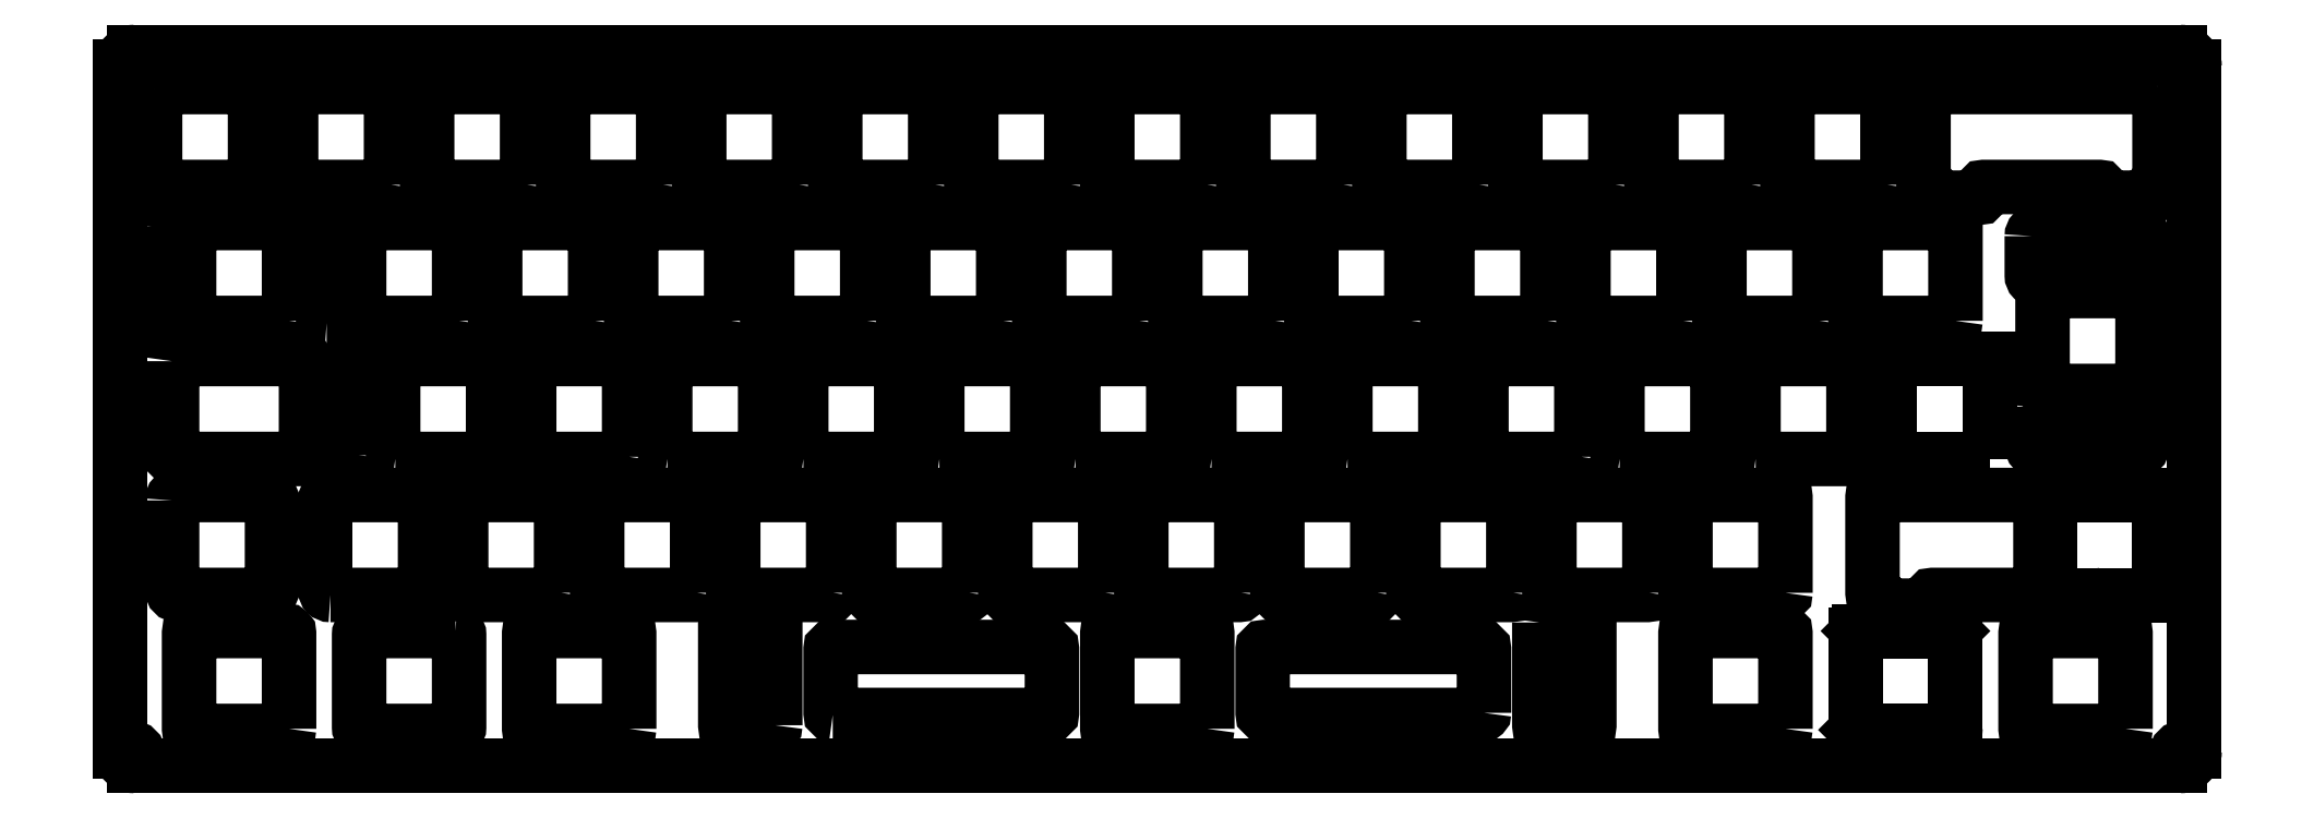
<metadata>
{"format":"dxf","ext":"dxf","renderer":"ezdxf+matplotlib","layout":"modelspace","background":"white","min_lineweight":24,"dpi":150}
</metadata>
<code>
0
SECTION
2
ENTITIES
0
LWPOLYLINE
8
0
90
7
70
1
43
0
10
268.8
20
54.24
10
268.8
20
48.74
42
0.4142
10
269.6
20
47.99
10
283.6
20
47.99
42
0.4142
10
284.3
20
48.74
10
284.3
20
54.99
10
269.6
20
54.99
42
0.4142
0
LWPOLYLINE
8
0
90
8
70
1
43
0
10
268.8
20
78.12
10
268.8
20
72.62
42
0.4142
10
269.6
20
71.87
10
283.6
20
71.87
42
0.4142
10
284.3
20
72.62
10
284.3
20
78.12
42
0.4142
10
283.6
20
78.87
10
269.6
20
78.87
42
0.4142
0
LWPOLYLINE
8
0
90
4
70
1
43
0
10
262.9
20
46.91
10
262.9
20
60.91
10
248.9
20
60.91
10
248.9
20
46.91
0
LWPOLYLINE
8
0
90
8
70
1
43
0
10
284.3
20
57.18
10
284.3
20
69.68
42
0.4142
10
283.6
20
70.43
10
271.1
20
70.43
42
0.4142
10
270.3
20
69.68
10
270.3
20
57.18
42
0.4142
10
271.1
20
56.43
10
283.6
20
56.43
42
0.4142
0
LINE
8
0
10
289.6
20
103.9
30
0
11
3.1
21
103.9
31
0
0
ARC
8
0
10
3.1
20
101.9
30
-1.387e-31
40
2
50
90
51
180
0
LINE
8
0
10
1.1
20
101.9
30
1.213e-30
11
1.1
21
5.905
31
-1.11e-15
0
ELLIPSE
8
0
10
3.1
20
5.905
30
0
11
4.262e-09
21
-2
31
0
40
1
41
4.712
42
6.283
0
LINE
8
0
10
3.1
20
3.905
30
0
11
289.6
21
3.905
31
2.22e-15
0
ELLIPSE
8
0
10
289.6
20
5.905
30
0
11
-4.262e-09
21
-2
31
0
40
1
41
2.131e-09
42
1.571
0
LINE
8
0
10
291.6
20
5.905
30
0
11
291.6
21
101.9
31
1.11e-15
0
ARC
8
0
10
289.6
20
101.9
30
-2.22e-15
40
2
50
0
51
90
0
LINE
8
0
10
271.7
20
41.86
30
4.441e-15
11
286.4
21
41.86
31
4.441e-15
0
ARC
8
0
10
286.4
20
41.56
30
0
40
0.3
50
0
51
90
0
LINE
8
0
10
286.7
20
41.56
30
2.48e-30
11
286.7
21
28.16
31
0
0
ARC
8
0
10
286.4
20
28.16
30
0
40
0.3
50
-90
51
0
0
LINE
8
0
10
286.4
20
27.86
30
-4.163e-18
11
278.7
21
27.86
31
-2.22e-15
0
ARC
8
0
10
278.7
20
27.56
30
1.922e-43
40
0.3
50
90
51
180
0
LINE
8
0
10
278.4
20
27.56
30
-3.077e-30
11
278.4
21
26.66
31
-2.203e-15
0
ARC
8
0
10
278.1
20
26.66
30
0
40
0.3
50
270
51
360
0
LINE
8
0
10
278.1
20
26.36
30
-8.327e-18
11
271.7
21
26.36
31
0
0
ARC
8
0
10
271.7
20
26.66
30
0
40
0.3
50
180
51
270
0
LINE
8
0
10
271.4
20
26.66
30
3.905e-30
11
271.4
21
41.56
31
-2.22e-15
0
ARC
8
0
10
271.7
20
41.56
30
-4.441e-15
40
0.3
50
90
51
180
0
LWPOLYLINE
8
0
90
8
70
1
43
0
10
30.56
20
27.86
10
43.06
20
27.86
42
0.4142
10
43.81
20
28.61
10
43.81
20
41.11
42
0.4142
10
43.06
20
41.86
10
30.56
20
41.86
42
0.4142
10
29.81
20
41.11
10
29.81
20
28.61
42
0.4142
0
LWPOLYLINE
8
0
90
8
70
1
43
0
10
92.85
20
9.606
10
92.85
20
24.01
42
0.4142
10
92.55
20
24.31
10
86.15
20
24.31
42
0.4142
10
85.85
20
24.01
10
85.85
20
9.606
42
0.4142
10
86.15
20
9.306
10
92.55
20
9.306
42
0.4142
0
LWPOLYLINE
8
0
90
8
70
1
43
0
10
199.9
20
24.01
10
199.9
20
9.606
42
0.4142
10
200.2
20
9.306
10
206.6
20
9.306
42
0.4142
10
206.9
20
9.606
10
206.9
20
24.01
42
0.4142
10
206.6
20
24.31
10
200.2
20
24.31
42
0.4142
0
LWPOLYLINE
8
0
90
8
70
1
43
0
10
192.1
20
11.34
10
192.1
20
20.27
42
0.4142
10
191.8
20
20.57
10
161.4
20
20.57
42
0.4142
10
161.1
20
20.27
10
161.1
20
11.34
42
0.4142
10
161.4
20
11.04
10
191.8
20
11.04
42
0.4142
0
LWPOLYLINE
8
0
90
8
70
1
43
0
10
100.9
20
11.04
10
131.3
20
11.04
42
0.4142
10
131.6
20
11.34
10
131.6
20
20.27
42
0.4142
10
131.3
20
20.57
10
100.9
20
20.57
42
0.4142
10
100.6
20
20.27
10
100.6
20
11.34
42
0.4142
0
LWPOLYLINE
8
0
90
8
70
1
43
0
10
24.76
20
9.107
10
24.76
20
22.51
42
0.4142
10
24.46
20
22.81
10
11.06
20
22.81
42
0.4142
10
10.76
20
22.51
10
10.76
20
9.107
42
0.4142
10
11.06
20
8.807
10
24.46
20
8.807
42
0.4142
0
LWPOLYLINE
8
0
90
8
70
1
43
0
10
101
20
28.16
10
101
20
41.56
42
0.4142
10
100.7
20
41.86
10
87.26
20
41.86
42
0.4142
10
86.96
20
41.56
10
86.96
20
28.16
42
0.4142
10
87.26
20
27.86
10
100.7
20
27.86
42
0.4142
0
LWPOLYLINE
8
0
90
8
70
1
43
0
10
115.8
20
46.91
10
129.2
20
46.91
42
0.4142
10
129.5
20
47.21
10
129.5
20
60.61
42
0.4142
10
129.2
20
60.91
10
115.8
20
60.91
42
0.4142
10
115.5
20
60.61
10
115.5
20
47.21
42
0.4142
0
LWPOLYLINE
8
0
90
8
70
1
43
0
10
153.9
20
46.91
10
167.3
20
46.91
42
0.4142
10
167.6
20
47.21
10
167.6
20
60.61
42
0.4142
10
167.3
20
60.91
10
153.9
20
60.91
42
0.4142
10
153.6
20
60.61
10
153.6
20
47.21
42
0.4142
0
LWPOLYLINE
8
0
90
8
70
1
43
0
10
196.2
20
28.16
10
196.2
20
41.56
42
0.4142
10
195.9
20
41.86
10
182.5
20
41.86
42
0.4142
10
182.2
20
41.56
10
182.2
20
28.16
42
0.4142
10
182.5
20
27.86
10
195.9
20
27.86
42
0.4142
0
LWPOLYLINE
8
0
90
8
70
1
43
0
10
205.7
20
47.21
10
205.7
20
60.61
42
0.4142
10
205.4
20
60.91
10
192
20
60.91
42
0.4142
10
191.7
20
60.61
10
191.7
20
47.21
42
0.4142
10
192
20
46.91
10
205.4
20
46.91
42
0.4142
0
LWPOLYLINE
8
0
90
8
70
1
43
0
10
234.3
20
9.106
10
234.3
20
22.51
42
0.4142
10
234
20
22.81
10
220.6
20
22.81
42
0.4142
10
220.3
20
22.51
10
220.3
20
9.106
42
0.4142
10
220.6
20
8.806
10
234
20
8.806
42
0.4142
0
LWPOLYLINE
8
0
90
8
70
1
43
0
10
239.1
20
66.26
10
239.1
20
79.66
42
0.4142
10
238.8
20
79.96
10
225.4
20
79.96
42
0.4142
10
225.1
20
79.66
10
225.1
20
66.26
42
0.4142
10
225.4
20
65.96
10
238.8
20
65.96
42
0.4142
0
LWPOLYLINE
8
0
90
8
70
1
43
0
10
191.5
20
85.31
10
191.5
20
98.71
42
0.4142
10
191.2
20
99.01
10
177.8
20
99.01
42
0.4142
10
177.5
20
98.71
10
177.5
20
85.31
42
0.4142
10
177.8
20
85.01
10
191.2
20
85.01
42
0.4142
0
LWPOLYLINE
8
0
90
8
70
1
43
0
10
143.8
20
66.26
10
143.8
20
79.66
42
0.4142
10
143.5
20
79.96
10
130.1
20
79.96
42
0.4142
10
129.8
20
79.66
10
129.8
20
66.26
42
0.4142
10
130.1
20
65.96
10
143.5
20
65.96
42
0.4142
0
LWPOLYLINE
8
0
90
8
70
1
43
0
10
105.7
20
66.26
10
105.7
20
79.66
42
0.4142
10
105.4
20
79.96
10
92.03
20
79.96
42
0.4142
10
91.73
20
79.66
10
91.73
20
66.26
42
0.4142
10
92.03
20
65.96
10
105.4
20
65.96
42
0.4142
0
LWPOLYLINE
8
0
90
8
70
1
43
0
10
72.39
20
47.21
10
72.39
20
60.61
42
0.4142
10
72.09
20
60.91
10
58.69
20
60.91
42
0.4142
10
58.39
20
60.61
10
58.39
20
47.21
42
0.4142
10
58.69
20
46.91
10
72.09
20
46.91
42
0.4142
0
LWPOLYLINE
8
0
90
8
70
1
43
0
10
48.58
20
66.26
10
48.58
20
79.66
42
0.4142
10
48.28
20
79.96
10
34.88
20
79.96
42
0.4142
10
34.58
20
79.66
10
34.58
20
66.26
42
0.4142
10
34.88
20
65.96
10
48.28
20
65.96
42
0.4142
0
LWPOLYLINE
8
0
90
8
70
1
43
0
10
39.05
20
85.31
10
39.05
20
98.71
42
0.4142
10
38.75
20
99.01
10
25.35
20
99.01
42
0.4142
10
25.05
20
98.71
10
25.05
20
85.31
42
0.4142
10
25.35
20
85.01
10
38.75
20
85.01
42
0.4142
0
LWPOLYLINE
8
0
90
8
70
1
43
0
10
58.1
20
85.31
10
58.1
20
98.71
42
0.4142
10
57.8
20
99.01
10
44.4
20
99.01
42
0.4142
10
44.1
20
98.71
10
44.1
20
85.31
42
0.4142
10
44.4
20
85.01
10
57.8
20
85.01
42
0.4142
0
LWPOLYLINE
8
0
90
8
70
1
43
0
10
24.76
20
66.26
10
24.76
20
79.66
42
0.4142
10
24.46
20
79.96
10
11.06
20
79.96
42
0.4142
10
10.76
20
79.66
10
10.76
20
66.26
42
0.4142
10
11.06
20
65.96
10
24.46
20
65.96
42
0.4142
0
LWPOLYLINE
8
0
90
8
70
1
43
0
10
86.68
20
66.26
10
86.68
20
79.66
42
0.4142
10
86.38
20
79.96
10
72.98
20
79.96
42
0.4142
10
72.68
20
79.66
10
72.68
20
66.26
42
0.4142
10
72.98
20
65.96
10
86.38
20
65.96
42
0.4142
0
LWPOLYLINE
8
0
90
8
70
1
43
0
10
134.3
20
85.31
10
134.3
20
98.71
42
0.4142
10
134
20
99.01
10
120.6
20
99.01
42
0.4142
10
120.3
20
98.71
10
120.3
20
85.31
42
0.4142
10
120.6
20
85.01
10
134
20
85.01
42
0.4142
0
LWPOLYLINE
8
0
90
8
70
1
43
0
10
172.4
20
85.31
10
172.4
20
98.71
42
0.4142
10
172.1
20
99.01
10
158.7
20
99.01
42
0.4142
10
158.4
20
98.71
10
158.4
20
85.31
42
0.4142
10
158.7
20
85.01
10
172.1
20
85.01
42
0.4142
0
LWPOLYLINE
8
0
90
8
70
1
43
0
10
210.5
20
85.31
10
210.5
20
98.71
42
0.4142
10
210.2
20
99.01
10
196.8
20
99.01
42
0.4142
10
196.5
20
98.71
10
196.5
20
85.31
42
0.4142
10
196.8
20
85.01
10
210.2
20
85.01
42
0.4142
0
LWPOLYLINE
8
0
90
8
70
1
43
0
10
220
20
66.26
10
220
20
79.66
42
0.4142
10
219.7
20
79.96
10
206.3
20
79.96
42
0.4142
10
206
20
79.66
10
206
20
66.26
42
0.4142
10
206.3
20
65.96
10
219.7
20
65.96
42
0.4142
0
LWPOLYLINE
8
0
90
8
70
1
43
0
10
234.3
20
28.16
10
234.3
20
41.56
42
0.4142
10
234
20
41.86
10
220.6
20
41.86
42
0.4142
10
220.3
20
41.56
10
220.3
20
28.16
42
0.4142
10
220.6
20
27.86
10
234
20
27.86
42
0.4142
0
LWPOLYLINE
8
0
90
8
70
1
43
0
10
215.3
20
28.16
10
215.3
20
41.56
42
0.4142
10
215
20
41.86
10
201.6
20
41.86
42
0.4142
10
201.3
20
41.56
10
201.3
20
28.16
42
0.4142
10
201.6
20
27.86
10
215
20
27.86
42
0.4142
0
LWPOLYLINE
8
0
90
8
70
1
43
0
10
158.1
20
28.16
10
158.1
20
41.56
42
0.4142
10
157.8
20
41.86
10
144.4
20
41.86
42
0.4142
10
144.1
20
41.56
10
144.1
20
28.16
42
0.4142
10
144.4
20
27.86
10
157.8
20
27.86
42
0.4142
0
LWPOLYLINE
8
0
90
8
70
1
43
0
10
96.79
20
46.91
10
110.2
20
46.91
42
0.4142
10
110.5
20
47.21
10
110.5
20
60.61
42
0.4142
10
110.2
20
60.91
10
96.79
20
60.91
42
0.4142
10
96.49
20
60.61
10
96.49
20
47.21
42
0.4142
0
LWPOLYLINE
8
0
90
8
70
1
43
0
10
62.86
20
28.16
10
62.86
20
41.56
42
0.4142
10
62.56
20
41.86
10
49.16
20
41.86
42
0.4142
10
48.86
20
41.56
10
48.86
20
28.16
42
0.4142
10
49.16
20
27.86
10
62.56
20
27.86
42
0.4142
0
LWPOLYLINE
8
0
90
8
70
1
43
0
10
72.39
20
9.107
10
72.39
20
22.51
42
0.4142
10
72.09
20
22.81
10
58.69
20
22.81
42
0.4142
10
58.39
20
22.51
10
58.39
20
9.107
42
0.4142
10
58.69
20
8.807
10
72.09
20
8.807
42
0.4142
0
LWPOLYLINE
8
0
90
8
70
1
43
0
10
120
20
28.16
10
120
20
41.56
42
0.4142
10
119.7
20
41.86
10
106.3
20
41.86
42
0.4142
10
106
20
41.56
10
106
20
28.16
42
0.4142
10
106.3
20
27.86
10
119.7
20
27.86
42
0.4142
0
LWPOLYLINE
8
0
90
8
70
1
43
0
10
139.1
20
28.16
10
139.1
20
41.56
42
0.4142
10
138.8
20
41.86
10
125.4
20
41.86
42
0.4142
10
125.1
20
41.56
10
125.1
20
28.16
42
0.4142
10
125.4
20
27.86
10
138.8
20
27.86
42
0.4142
0
LWPOLYLINE
8
0
90
8
70
1
43
0
10
177.2
20
28.16
10
177.2
20
41.56
42
0.4142
10
176.9
20
41.86
10
163.5
20
41.86
42
0.4142
10
163.2
20
41.56
10
163.2
20
28.16
42
0.4142
10
163.5
20
27.86
10
176.9
20
27.86
42
0.4142
0
LWPOLYLINE
8
0
90
8
70
1
43
0
10
173
20
46.91
10
186.4
20
46.91
42
0.4142
10
186.7
20
47.21
10
186.7
20
60.61
42
0.4142
10
186.4
20
60.91
10
173
20
60.91
42
0.4142
10
172.7
20
60.61
10
172.7
20
47.21
42
0.4142
0
LWPOLYLINE
8
0
90
8
70
1
43
0
10
211.1
20
46.91
10
224.5
20
46.91
42
0.4142
10
224.8
20
47.21
10
224.8
20
60.61
42
0.4142
10
224.5
20
60.91
10
211.1
20
60.91
42
0.4142
10
210.8
20
60.61
10
210.8
20
47.21
42
0.4142
0
LWPOLYLINE
8
0
90
8
70
1
43
0
10
281.9
20
9.105
10
281.9
20
22.51
42
0.4142
10
281.6
20
22.81
10
268.2
20
22.81
42
0.4142
10
267.9
20
22.51
10
267.9
20
9.105
42
0.4142
10
268.2
20
8.805
10
281.6
20
8.805
42
0.4142
0
LWPOLYLINE
8
0
90
8
70
1
43
0
10
258.1
20
66.26
10
258.1
20
79.66
42
0.4142
10
257.8
20
79.96
10
244.4
20
79.96
42
0.4142
10
244.1
20
79.66
10
244.1
20
66.26
42
0.4142
10
244.4
20
65.96
10
257.8
20
65.96
42
0.4142
0
LWPOLYLINE
8
0
90
8
70
1
43
0
10
248.6
20
85.31
10
248.6
20
98.71
42
0.4142
10
248.3
20
99.01
10
234.9
20
99.01
42
0.4142
10
234.6
20
98.71
10
234.6
20
85.31
42
0.4142
10
234.9
20
85.01
10
248.3
20
85.01
42
0.4142
0
LWPOLYLINE
8
0
90
8
70
1
43
0
10
181.9
20
66.26
10
181.9
20
79.66
42
0.4142
10
181.6
20
79.96
10
168.2
20
79.96
42
0.4142
10
167.9
20
79.66
10
167.9
20
66.26
42
0.4142
10
168.2
20
65.96
10
181.6
20
65.96
42
0.4142
0
LWPOLYLINE
8
0
90
8
70
1
43
0
10
124.8
20
66.26
10
124.8
20
79.66
42
0.4142
10
124.5
20
79.96
10
111.1
20
79.96
42
0.4142
10
110.8
20
79.66
10
110.8
20
66.26
42
0.4142
10
111.1
20
65.96
10
124.5
20
65.96
42
0.4142
0
LWPOLYLINE
8
0
90
8
70
1
43
0
10
115.3
20
85.31
10
115.3
20
98.71
42
0.4142
10
115
20
99.01
10
101.6
20
99.01
42
0.4142
10
101.3
20
98.71
10
101.3
20
85.31
42
0.4142
10
101.6
20
85.01
10
115
20
85.01
42
0.4142
0
LWPOLYLINE
8
0
90
8
70
1
43
0
10
39.64
20
46.91
10
53.04
20
46.91
42
0.4142
10
53.34
20
47.21
10
53.34
20
60.61
42
0.4142
10
53.04
20
60.91
10
39.64
20
60.91
42
0.4142
10
39.34
20
60.61
10
39.34
20
47.21
42
0.4142
0
LWPOLYLINE
8
0
90
8
70
1
43
0
10
67.63
20
66.26
10
67.63
20
79.66
42
0.4142
10
67.33
20
79.96
10
53.93
20
79.96
42
0.4142
10
53.63
20
79.66
10
53.63
20
66.26
42
0.4142
10
53.93
20
65.96
10
67.33
20
65.96
42
0.4142
0
LWPOLYLINE
8
0
90
8
70
1
43
0
10
6
20
98.71
10
6
20
85.31
42
0.4142
10
6.3
20
85.01
10
19.7
20
85.01
42
0.4142
10
20
20
85.31
10
20
20
98.71
42
0.4142
10
19.7
20
99.01
10
6.3
20
99.01
42
0.4142
0
LWPOLYLINE
8
0
90
8
70
1
43
0
10
77.15
20
85.31
10
77.15
20
98.71
42
0.4142
10
76.85
20
99.01
10
63.45
20
99.01
42
0.4142
10
63.15
20
98.71
10
63.15
20
85.31
42
0.4142
10
63.45
20
85.01
10
76.85
20
85.01
42
0.4142
0
LWPOLYLINE
8
0
90
8
70
1
43
0
10
8.381
20
60.61
10
8.381
20
47.21
42
0.4142
10
8.681
20
46.91
10
26.84
20
46.91
42
0.4142
10
27.14
20
47.21
10
27.14
20
60.61
42
0.4142
10
26.84
20
60.91
10
8.681
20
60.91
42
0.4142
0
LWPOLYLINE
8
0
90
8
70
1
43
0
10
96.2
20
85.31
10
96.2
20
98.71
42
0.4142
10
95.9
20
99.01
10
82.5
20
99.01
42
0.4142
10
82.2
20
98.71
10
82.2
20
85.31
42
0.4142
10
82.5
20
85.01
10
95.9
20
85.01
42
0.4142
0
LWPOLYLINE
8
0
90
8
70
1
43
0
10
153.4
20
85.31
10
153.4
20
98.71
42
0.4142
10
153.1
20
99.01
10
139.7
20
99.01
42
0.4142
10
139.4
20
98.71
10
139.4
20
85.31
42
0.4142
10
139.7
20
85.01
10
153.1
20
85.01
42
0.4142
0
LWPOLYLINE
8
0
90
8
70
1
43
0
10
162.9
20
66.26
10
162.9
20
79.66
42
0.4142
10
162.6
20
79.96
10
149.2
20
79.96
42
0.4142
10
148.9
20
79.66
10
148.9
20
66.26
42
0.4142
10
149.2
20
65.96
10
162.6
20
65.96
42
0.4142
0
LWPOLYLINE
8
0
90
8
70
1
43
0
10
229.6
20
85.31
10
229.6
20
98.71
42
0.4142
10
229.3
20
99.01
10
215.9
20
99.01
42
0.4142
10
215.6
20
98.71
10
215.6
20
85.31
42
0.4142
10
215.9
20
85.01
10
229.3
20
85.01
42
0.4142
0
LWPOLYLINE
8
0
90
8
70
1
43
0
10
230.1
20
46.91
10
243.5
20
46.91
42
0.4142
10
243.8
20
47.21
10
243.8
20
60.61
42
0.4142
10
243.5
20
60.91
10
230.1
20
60.91
42
0.4142
10
229.8
20
60.61
10
229.8
20
47.21
42
0.4142
0
LWPOLYLINE
8
0
90
8
70
1
43
0
10
201
20
66.26
10
201
20
79.66
42
0.4142
10
200.7
20
79.96
10
187.3
20
79.96
42
0.4142
10
187
20
79.66
10
187
20
66.26
42
0.4142
10
187.3
20
65.96
10
200.7
20
65.96
42
0.4142
0
LWPOLYLINE
8
0
90
8
70
1
43
0
10
153.4
20
9.106
10
153.4
20
22.51
42
0.4142
10
153.1
20
22.81
10
139.7
20
22.81
42
0.4142
10
139.4
20
22.51
10
139.4
20
9.106
42
0.4142
10
139.7
20
8.806
10
153.1
20
8.806
42
0.4142
0
LWPOLYLINE
8
0
90
8
70
1
43
0
10
134.9
20
46.91
10
148.3
20
46.91
42
0.4142
10
148.6
20
47.21
10
148.6
20
60.61
42
0.4142
10
148.3
20
60.91
10
134.9
20
60.91
42
0.4142
10
134.6
20
60.61
10
134.6
20
47.21
42
0.4142
0
LWPOLYLINE
8
0
90
8
70
1
43
0
10
77.74
20
46.91
10
91.14
20
46.91
42
0.4142
10
91.44
20
47.21
10
91.44
20
60.61
42
0.4142
10
91.14
20
60.91
10
77.74
20
60.91
42
0.4142
10
77.44
20
60.61
10
77.44
20
47.21
42
0.4142
0
LWPOLYLINE
8
0
90
8
70
1
43
0
10
81.91
20
28.16
10
81.91
20
41.56
42
0.4142
10
81.61
20
41.86
10
68.21
20
41.86
42
0.4142
10
67.91
20
41.56
10
67.91
20
28.16
42
0.4142
10
68.21
20
27.86
10
81.61
20
27.86
42
0.4142
0
CIRCLE
8
0
10
2.686
20
102.3
30
2.22e-15
40
1.05
0
CIRCLE
8
0
10
290
20
102.3
30
0
40
1
0
CIRCLE
8
0
10
2.686
20
5.491
30
0
40
1
0
CIRCLE
8
0
10
290
20
5.491
30
0
40
1
0
LWPOLYLINE
8
0
90
6
70
1
43
0
10
30.02
20
65.96
10
30.02
20
65.96
42
0.4142
10
30.52
20
66.46
10
30.52
20
79.46
42
1
10
29.52
20
79.46
10
29.52
20
66.46
42
0.4142
0
LWPOLYLINE
8
0
90
4
70
1
43
0
10
5.5
20
79.46
10
5.5
20
66.46
42
1
10
6.5
20
66.46
10
6.5
20
79.46
42
1
0
LWPOLYLINE
8
0
90
4
70
1
43
0
10
34.49
20
47.41
10
34.49
20
60.41
42
1
10
33.49
20
60.41
10
33.49
20
47.41
42
1
0
LWPOLYLINE
8
0
90
8
70
1
43
0
10
48.08
20
22.81
10
35.08
20
22.81
42
0.4142
10
34.58
20
22.31
10
34.58
20
9.307
42
0.4142
10
35.08
20
8.807
10
48.08
20
8.807
42
0.4142
10
48.58
20
9.307
10
48.58
20
22.31
42
0.4142
0
ARC
8
0
10
244.6
20
22.31
30
-2.389e-39
40
0.5
50
179.9
51
180
0
ARC
8
0
10
244.6
20
22.31
30
-1.04e-44
40
0.5
50
90
51
180
0
LINE
8
0
10
244.6
20
22.81
30
-4.905e-44
11
244.6
21
22.81
31
0
0
LINE
8
0
10
244.6
20
22.81
30
0
11
257.6
21
22.81
31
-1.233e-31
0
LINE
8
0
10
257.6
20
22.81
30
-1.233e-31
11
257.6
21
22.81
31
0
0
ARC
8
0
10
257.6
20
22.31
30
1.117e-31
40
0.5
50
0
51
90
0
ARC
8
0
10
257.6
20
22.31
30
0
40
0.5
50
0
51
0.1151
0
LINE
8
0
10
258.1
20
22.31
30
0
11
258.1
21
9.306
31
-2.22e-15
0
ARC
8
0
10
257.6
20
9.306
30
0
40
0.5
50
359.9
51
360
0
ARC
8
0
10
257.6
20
9.305
30
-1.853e-44
40
0.5
50
-90
51
0
0
LINE
8
0
10
257.6
20
8.805
30
8.868e-46
11
244.6
21
8.805
31
-2.22e-15
0
ARC
8
0
10
244.6
20
9.305
30
0
40
0.5
50
225
51
270
0
LINE
8
0
10
244.3
20
8.952
30
0
11
244.3
21
8.952
31
0
0
ARC
8
0
10
244.6
20
9.306
30
0
40
0.5
50
180
51
225.1
0
LINE
8
0
10
244.1
20
9.306
30
0
11
244.1
21
22.31
31
9.861e-32
0
LWPOLYLINE
8
0
90
17
70
1
43
0
10
269.7
20
41.86
10
254.6
20
41.86
10
246.8
20
41.86
42
0.4142
10
246.5
20
41.56
10
246.5
20
28.16
42
0.4142
10
246.8
20
27.86
10
247.3
20
27.86
42
-0.4142
10
247.6
20
27.56
10
247.6
20
26.66
42
0.4142
10
247.9
20
26.36
10
254.3
20
26.36
42
0.4142
10
254.6
20
26.66
10
254.6
20
27.56
42
-0.4142
10
254.9
20
27.86
10
269.7
20
27.86
42
0.4142
10
270
20
28.16
10
270
20
41.56
42
0.4142
0
LWPOLYLINE
8
0
90
24
70
1
43
0
10
286.4
20
99.01
10
254
20
99.01
42
0.4142
10
253.7
20
98.71
10
253.7
20
85.31
42
0.4142
10
254
20
85.01
10
254.5
20
85.01
42
-0.4142
10
254.8
20
84.71
10
254.8
20
83.81
42
0.4142
10
255.1
20
83.51
10
261.5
20
83.51
42
0.4142
10
261.8
20
83.81
10
261.8
20
84.71
42
-0.4142
10
262.1
20
85.01
10
278.3
20
85.01
42
-0.4142
10
278.6
20
84.71
10
278.6
20
83.81
42
0.4142
10
278.9
20
83.51
10
285.3
20
83.51
42
0.4142
10
285.6
20
83.81
10
285.6
20
84.71
42
-0.4142
10
285.9
20
85.01
10
286.4
20
85.01
42
0.4142
10
286.7
20
85.31
10
286.7
20
98.71
42
0.4142
0
LWPOLYLINE
8
0
90
8
70
1
43
0
10
8.381
20
41.11
10
8.381
20
28.61
42
0.4142
10
9.131
20
27.86
10
21.63
20
27.86
42
0.4142
10
22.38
20
28.61
10
22.38
20
41.11
42
0.4142
10
21.63
20
41.86
10
9.131
20
41.86
42
0.4142
0
ENDSEC
0
EOF

</code>
